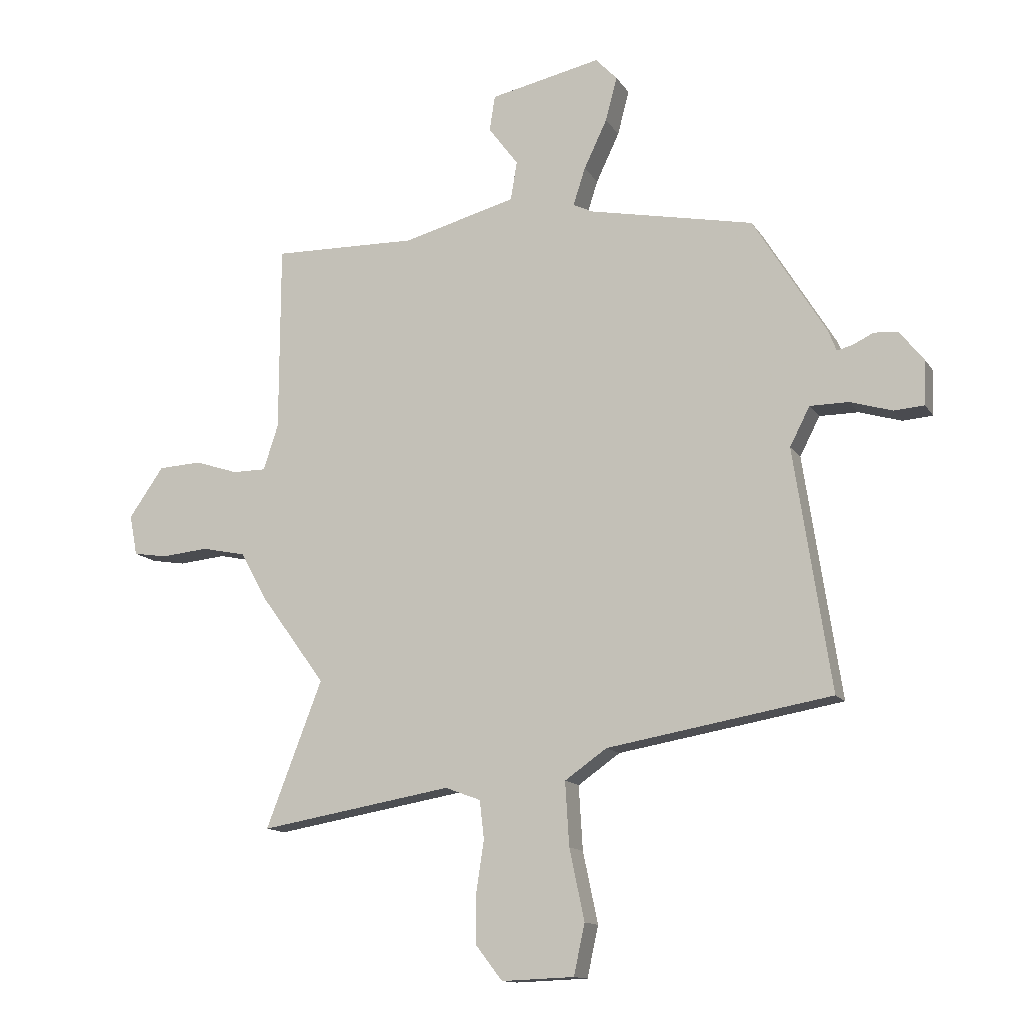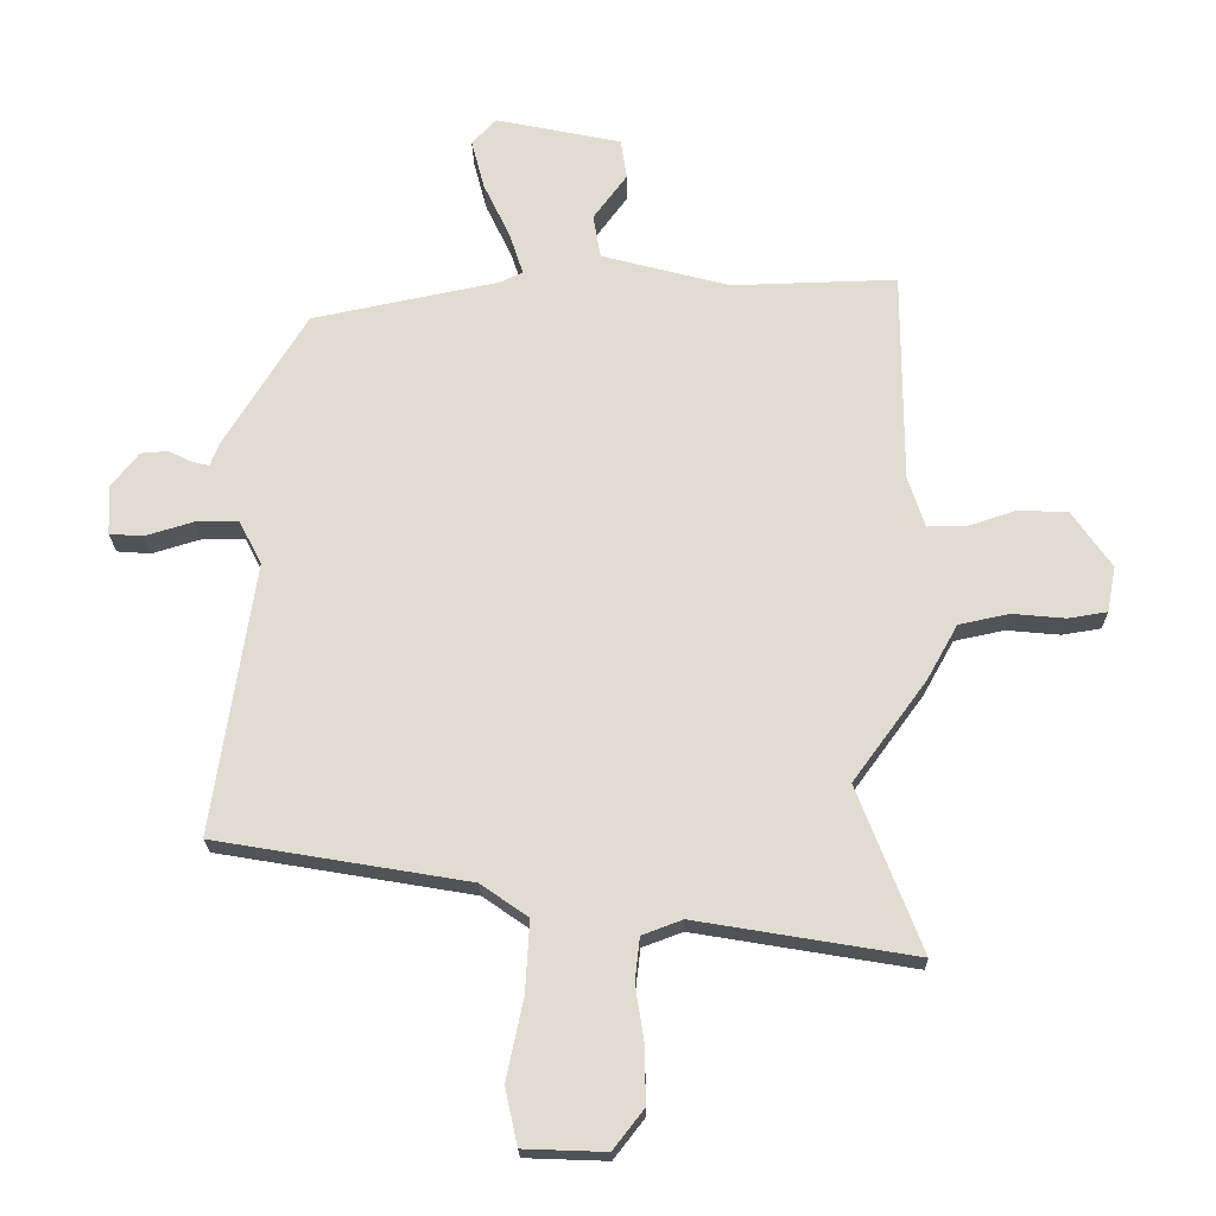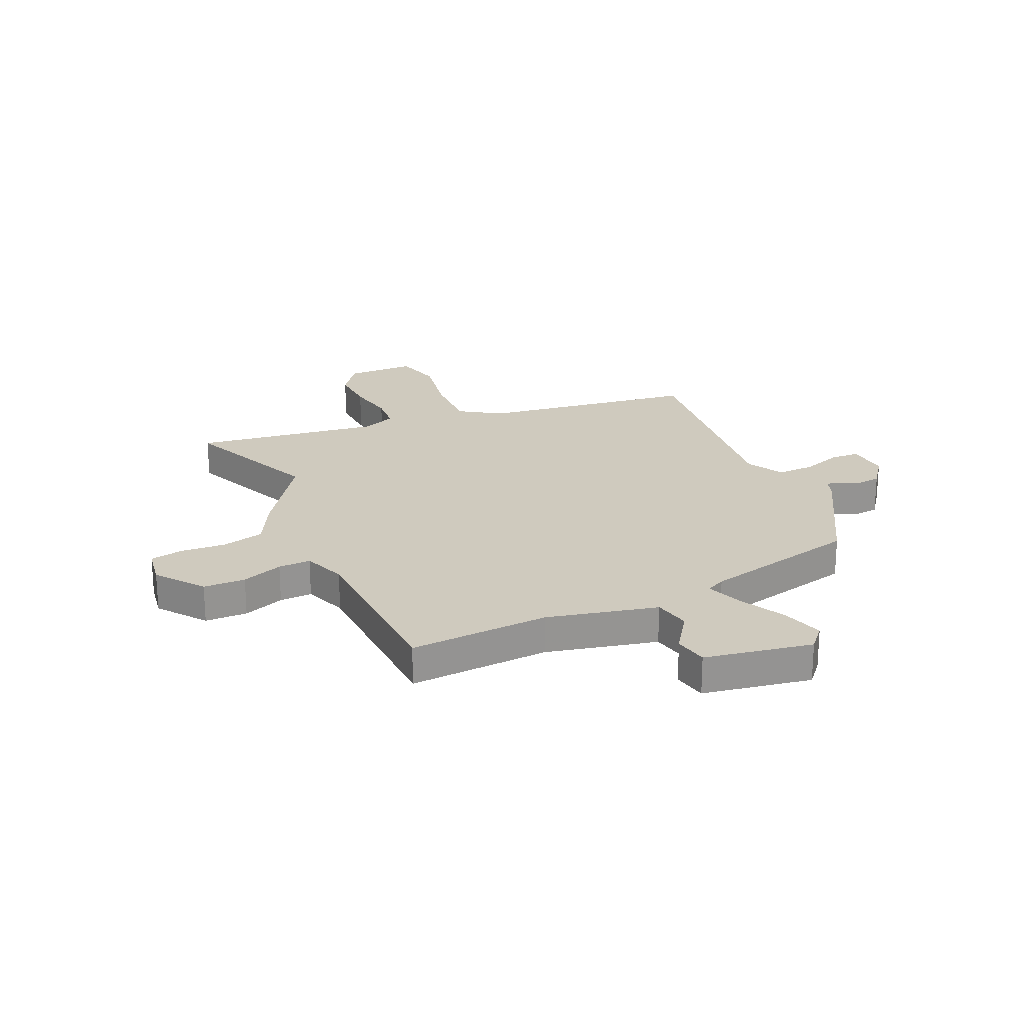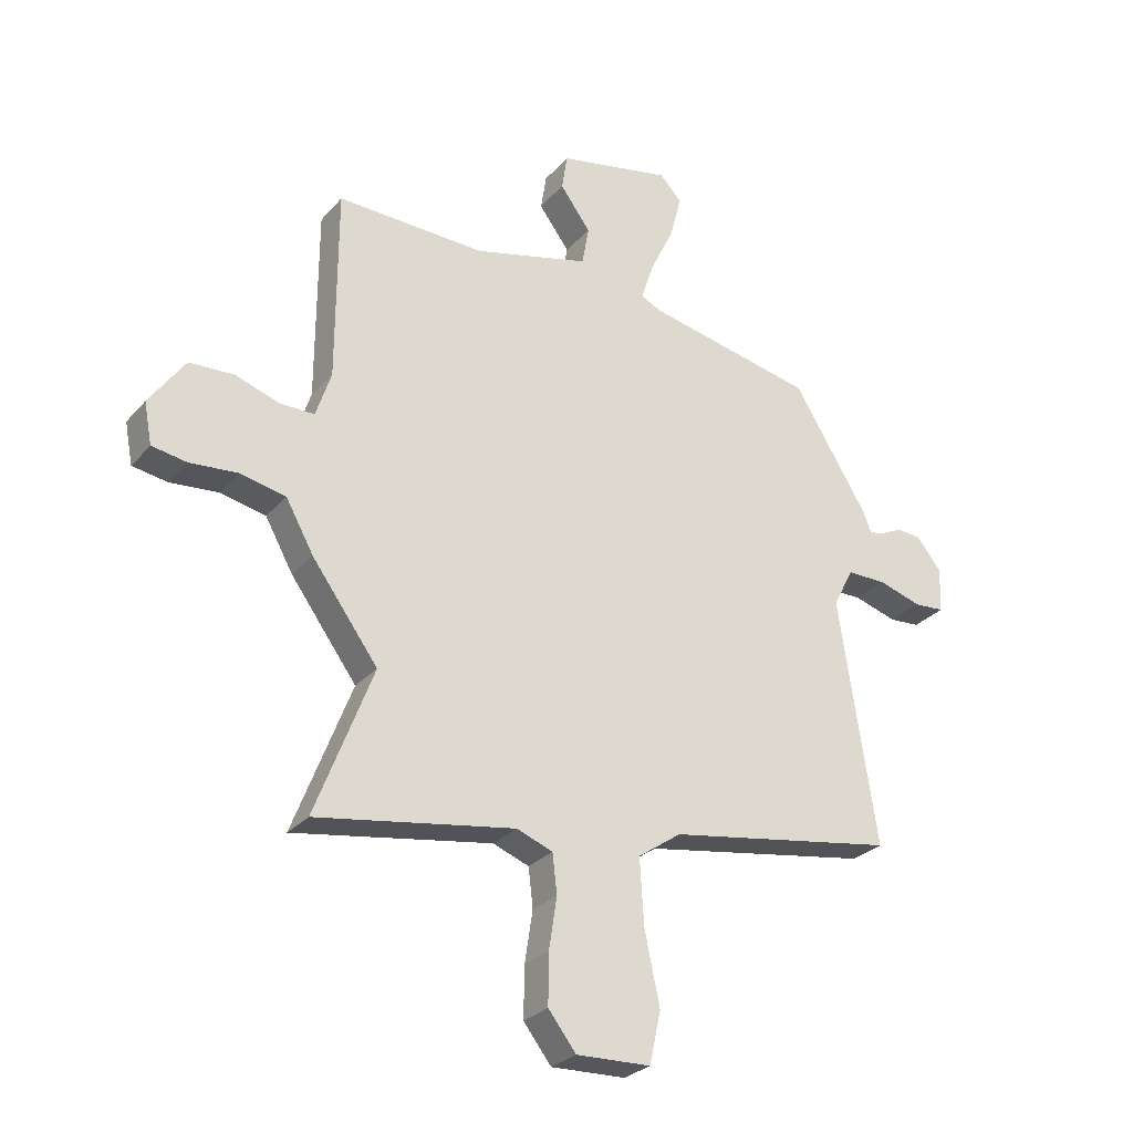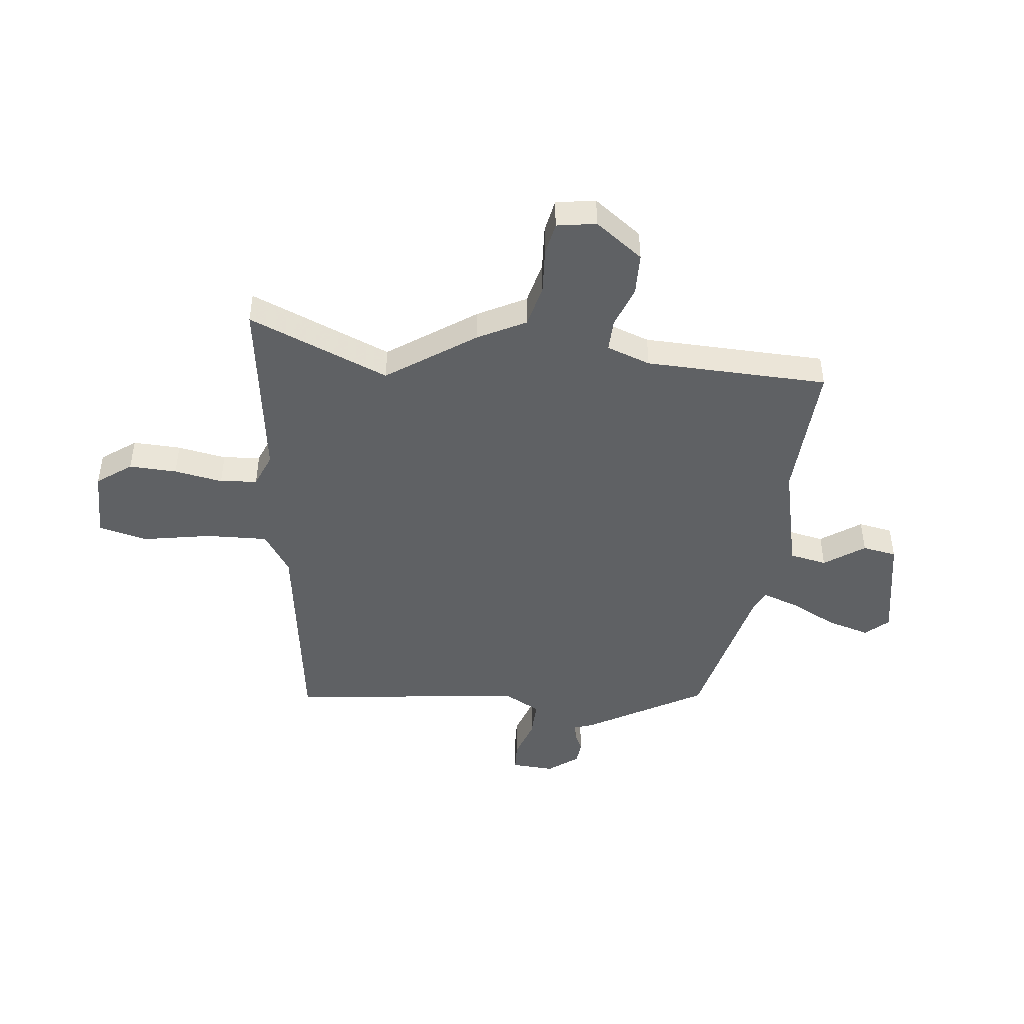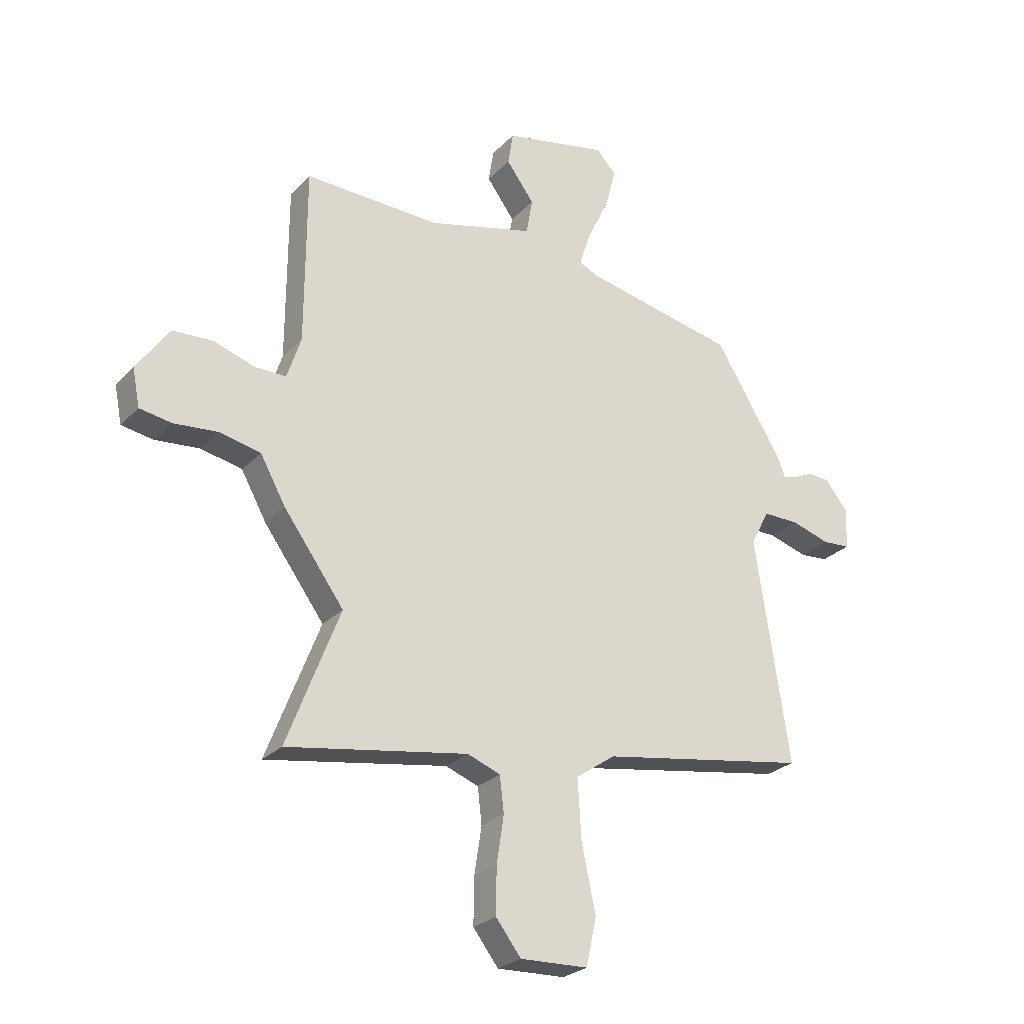
<metadata>
{"format":"obj","ext":"obj","renderer":"f3d","projection":"perspective","resolution":1024,"background":"white","views":[{"elev":-13.2,"azim":21.1,"up":"+Z"},{"elev":-21.3,"azim":-178.9,"up":"+Z"},{"elev":23.2,"azim":-26.1,"up":"+Y"},{"elev":-28.1,"azim":-32.1,"up":"+Z"},{"elev":-45.8,"azim":-97.9,"up":"+Y"},{"elev":-26.2,"azim":-32.9,"up":"+Z"}]}
</metadata>
<code>
v -0.528 0.07 -0.572
v -0.426 0.07 -0.308
v -0.543 0.07 -0.148
v -0.592 0.07 -0.06
v -0.672 0.07 -0.043
v -0.757 0.07 -0.051
v -0.819 0.07 -0.041
v -0.833 0.07 0.032
v -0.77 0.07 0.122
v -0.691 0.07 0.126
v -0.613 0.07 0.1
v -0.552 0.07 0.1
v -0.525 0.07 0.182
v -0.524 0.07 0.522
v -0.261 0.07 0.515
v -0.056 0.07 0.569
v -0.044 0.07 0.639
v -0.098 0.07 0.712
v -0.088 0.07 0.776
v 0.113 0.07 0.818
v 0.152 0.07 0.777
v 0.131 0.07 0.697
v 0.089 0.07 0.609
v 0.067 0.07 0.541
v 0.103 0.07 0.524
v 0.401 0.07 0.463
v 0.533 0.07 0.248
v 0.547 0.07 0.211
v 0.575 0.07 0.218
v 0.612 0.07 0.236
v 0.655 0.07 0.233
v 0.699 0.07 0.178
v 0.696 0.07 0.098
v 0.642 0.07 0.094
v 0.566 0.07 0.117
v 0.496 0.07 0.117
v 0.46 0.07 0.047
v 0.526 0.07 -0.388
v 0.121 0.07 -0.457
v 0.045 0.07 -0.51
v 0.052 0.07 -0.625
v 0.079 0.07 -0.753
v 0.059 0.07 -0.844
v -0.072 0.07 -0.849
v -0.121 0.07 -0.786
v -0.12 0.07 -0.697
v -0.106 0.07 -0.606
v -0.114 0.07 -0.537
v -0.178 0.07 -0.513
v -0.528 0 -0.572
v -0.426 0 -0.308
v -0.543 0 -0.148
v -0.592 0 -0.06
v -0.672 0 -0.043
v -0.757 0 -0.051
v -0.819 0 -0.041
v -0.833 0 0.032
v -0.77 0 0.122
v -0.691 0 0.126
v -0.613 0 0.1
v -0.552 0 0.1
v -0.525 0 0.182
v -0.524 0 0.522
v -0.261 0 0.515
v -0.056 0 0.569
v -0.044 0 0.639
v -0.098 0 0.712
v -0.088 0 0.776
v 0.113 0 0.818
v 0.152 0 0.777
v 0.131 0 0.697
v 0.089 0 0.609
v 0.067 0 0.541
v 0.103 0 0.524
v 0.401 0 0.463
v 0.533 0 0.248
v 0.547 0 0.211
v 0.575 0 0.218
v 0.612 0 0.236
v 0.655 0 0.233
v 0.699 0 0.178
v 0.696 0 0.098
v 0.642 0 0.094
v 0.566 0 0.117
v 0.496 0 0.117
v 0.46 0 0.047
v 0.526 0 -0.388
v 0.121 0 -0.457
v 0.045 0 -0.51
v 0.052 0 -0.625
v 0.079 0 -0.753
v 0.059 0 -0.844
v -0.072 0 -0.849
v -0.121 0 -0.786
v -0.12 0 -0.697
v -0.106 0 -0.606
v -0.114 0 -0.537
v -0.178 0 -0.513
f 44 45 46 47
f 44 47 48
f 41 42 43 44
f 40 41 44 48
f 39 40 48 49
f 37 38 39
f 36 37 39 49
f 32 33 34 35
f 32 35 36
f 29 30 31 32
f 28 29 32 36
f 25 26 27 28
f 24 25 28 36
f 20 21 22 23
f 20 23 24
f 17 18 19 20
f 16 17 20 24
f 15 16 24 36
f 13 14 15 36
f 8 9 10 11
f 8 11 12
f 5 6 7 8
f 4 5 8 12
f 2 3 4 12
f 36 49 1 2
f 2 12 13 36
f 96 95 94 93
f 97 96 93
f 93 92 91 90
f 97 93 90 89
f 98 97 89 88
f 88 87 86
f 98 88 86 85
f 84 83 82 81
f 85 84 81
f 81 80 79 78
f 85 81 78 77
f 77 76 75 74
f 85 77 74 73
f 72 71 70 69
f 73 72 69
f 69 68 67 66
f 73 69 66 65
f 85 73 65 64
f 85 64 63 62
f 60 59 58 57
f 61 60 57
f 57 56 55 54
f 61 57 54 53
f 61 53 52 51
f 51 50 98 85
f 85 62 61 51
f 1 50 51 2
f 2 51 52 3
f 3 52 53 4
f 4 53 54 5
f 5 54 55 6
f 6 55 56 7
f 7 56 57 8
f 8 57 58 9
f 9 58 59 10
f 10 59 60 11
f 11 60 61 12
f 12 61 62 13
f 13 62 63 14
f 14 63 64 15
f 15 64 65 16
f 16 65 66 17
f 17 66 67 18
f 18 67 68 19
f 19 68 69 20
f 20 69 70 21
f 21 70 71 22
f 22 71 72 23
f 23 72 73 24
f 24 73 74 25
f 25 74 75 26
f 26 75 76 27
f 27 76 77 28
f 28 77 78 29
f 29 78 79 30
f 30 79 80 31
f 31 80 81 32
f 32 81 82 33
f 33 82 83 34
f 34 83 84 35
f 35 84 85 36
f 36 85 86 37
f 37 86 87 38
f 38 87 88 39
f 39 88 89 40
f 40 89 90 41
f 41 90 91 42
f 42 91 92 43
f 43 92 93 44
f 44 93 94 45
f 45 94 95 46
f 46 95 96 47
f 47 96 97 48
f 48 97 98 49
f 49 98 50 1

</code>
